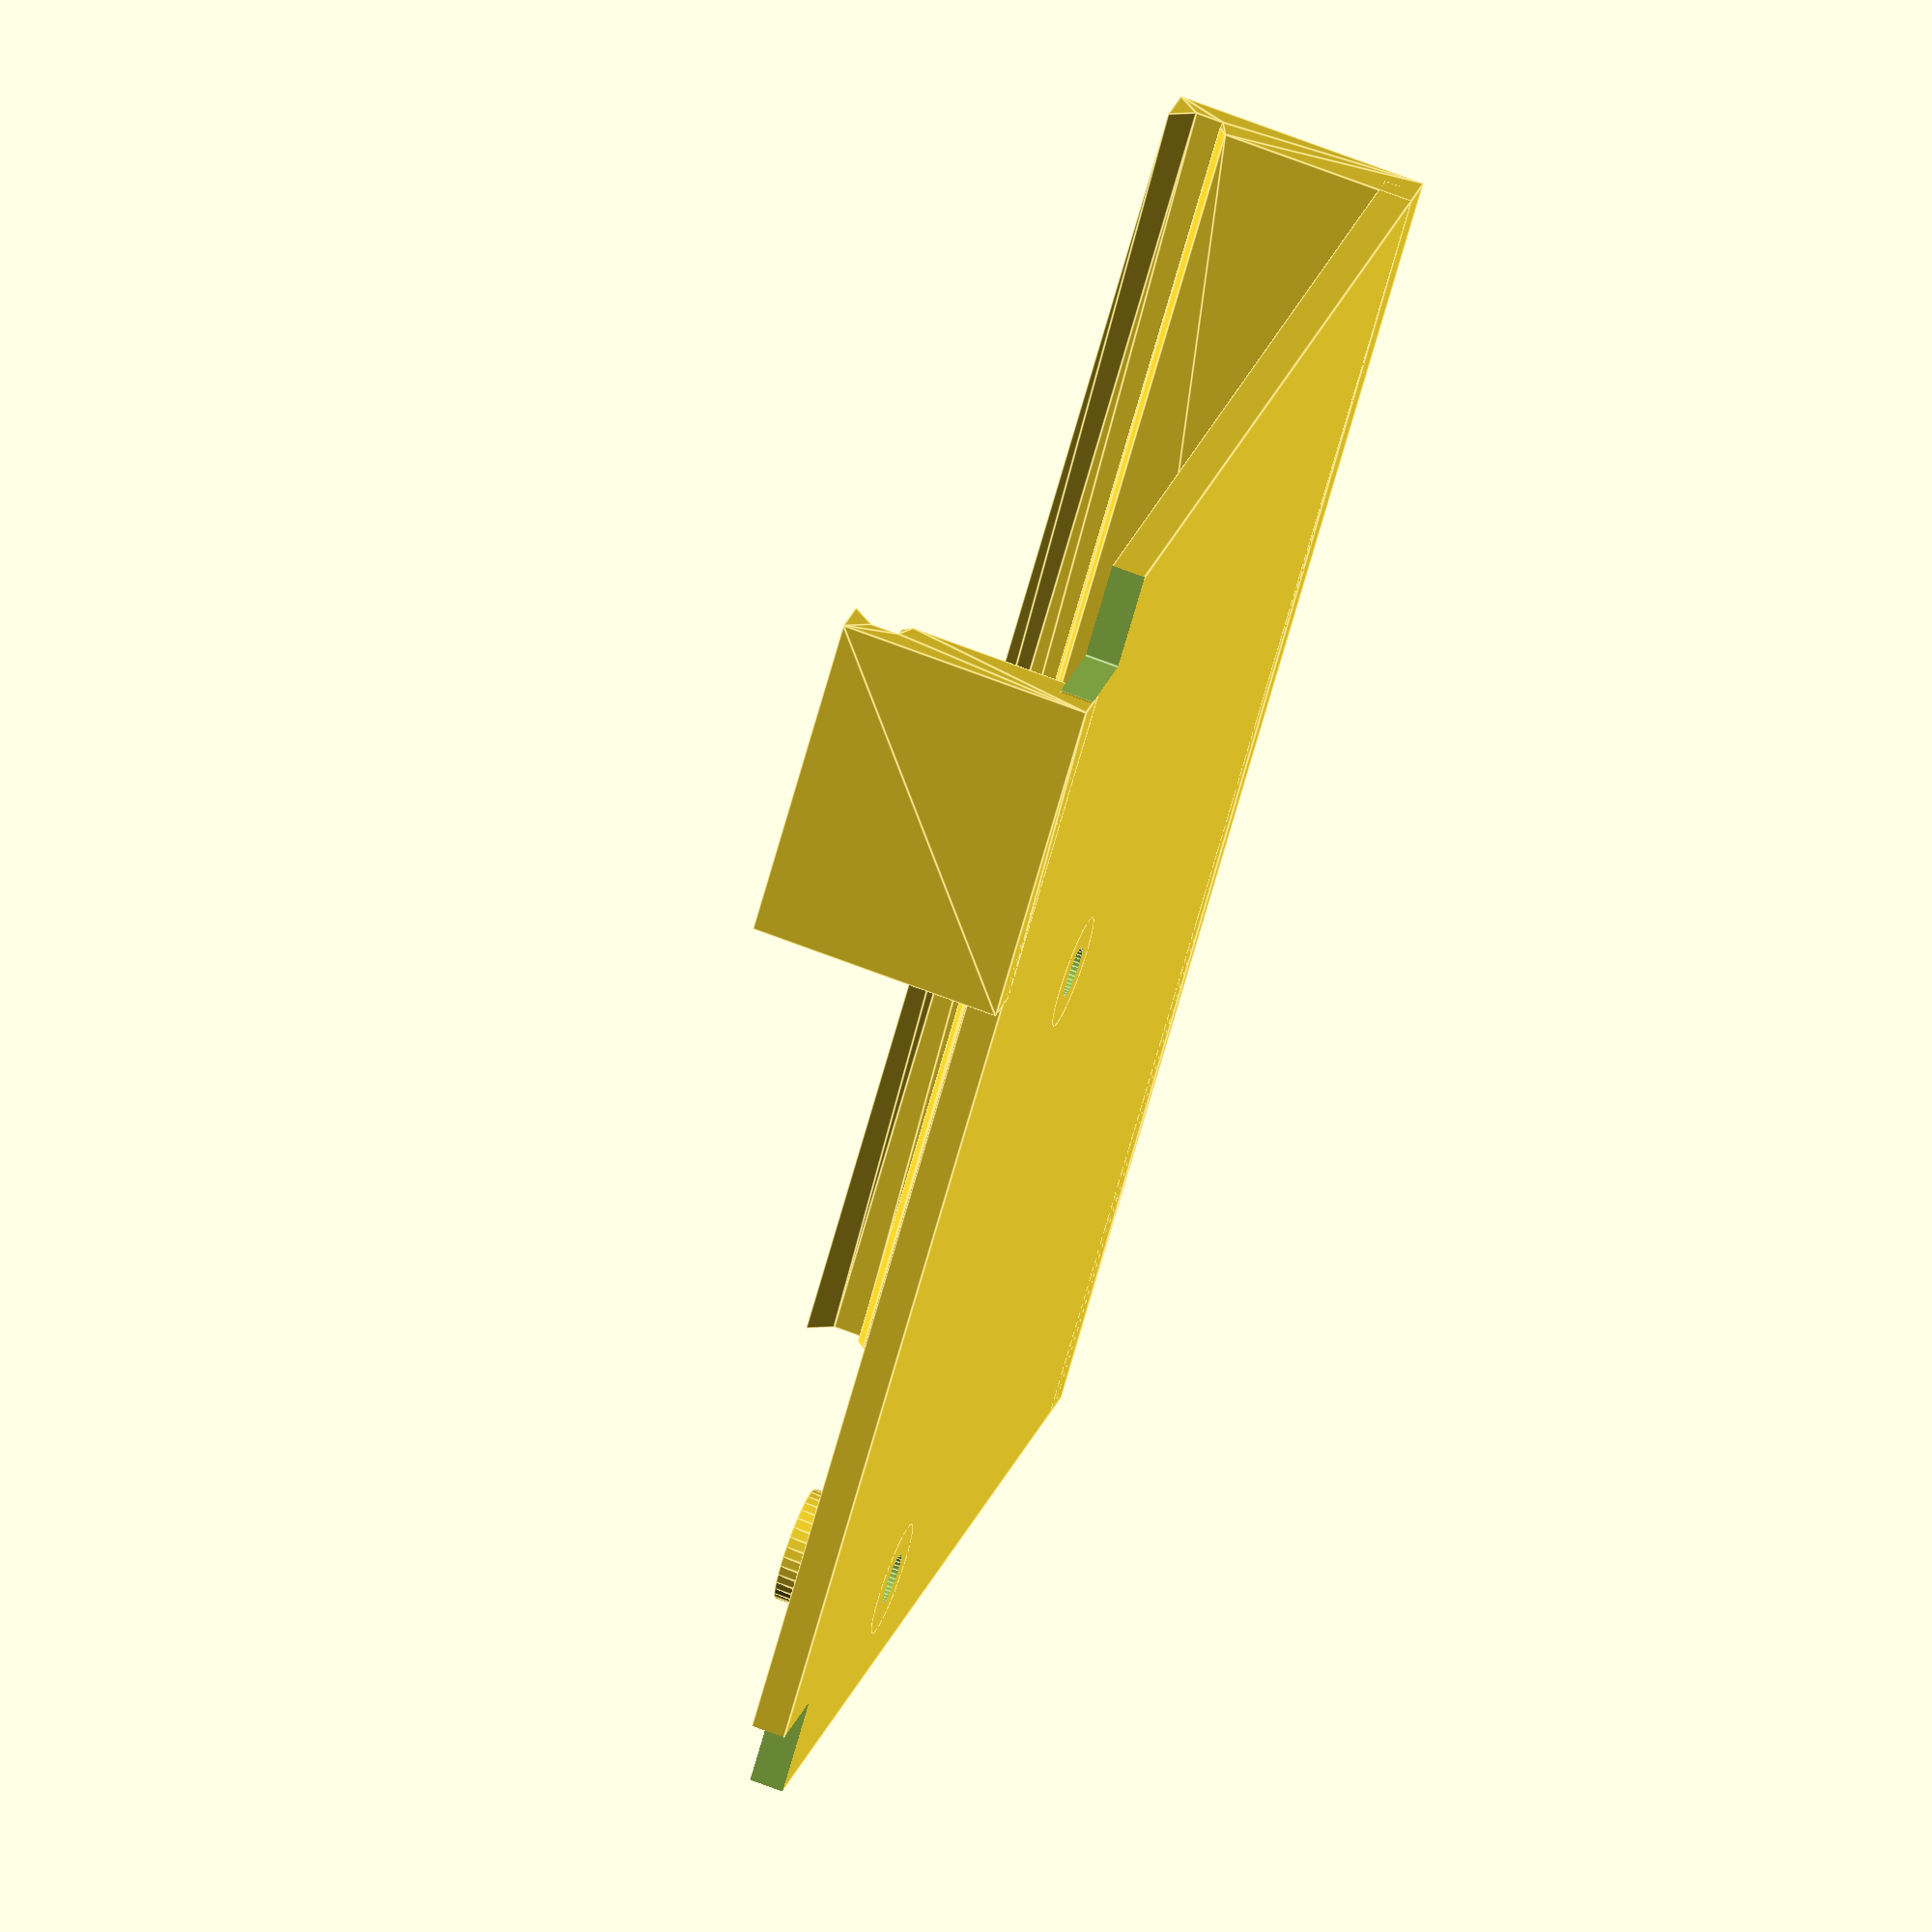
<openscad>
$fn = 35;

board_width = 80;
board_height = 70;
board_thickness = 1.65;
board_lift_height = 12;

boost_standoff_distance = 40;
boost_height = 37.22;
boost_width = 45.31;
boost_standoff_y_from_top = 14;
boost_board_hole_width = 53.25;
boost_board_hole_height = 40;

cutoff_for_brass_rings = 6;

module boost(pos) {
    module standoff() {
        cylinder(h=6, d=6.75);
    }
    module standoff_hole() {
        translate([0,0,-0.5])cylinder(h=7, d=3);
    }
    module at_standoffs() {
        translate(pos)
        translate([-boost_standoff_distance/2, boost_height/2 - boost_standoff_y_from_top, 0])
            children();
        translate(pos)
        translate([+boost_standoff_distance/2, boost_height/2 - boost_standoff_y_from_top, 0])
            children();
    }
    difference() {
        union() {
            children();
            at_standoffs() standoff();
        }
        at_standoffs() standoff_hole();
    }
}

module arm(width) {
    arm_thickness = 3;
    arm_extra_height = 3;

    rotate([0,-90,180])
    linear_extrude(width, center=true)
    polygon(points=[
        [ 0                                              , -arm_thickness/2   ],
        [ board_lift_height + arm_extra_height           , -arm_thickness/2   ],
        [ board_lift_height + arm_extra_height           , +arm_thickness/2   ],
        [ board_lift_height + board_thickness            , 0                  ],
        [ board_lift_height                              , 0                  ],
        [ board_lift_height                              , +arm_thickness/2/2 ],
        [ board_lift_height - (arm_thickness/2/2)*sin(45), +arm_thickness/2   ],
        [ 0                                              , +arm_thickness/2   ],
        [ 0                                              , 0                  ],
    ]);
}

module bracket2() {
    difference() {
        union() {
            boost([
                -board_width/2 + boost_board_hole_width/2,
                -board_height/2 + boost_board_hole_height/2,
                0
            ])
            translate([0,0,2/2]) cube([board_width, board_height, 2], center=true);
            translate([0,+board_height/2,0]) arm(width=board_width);
            
            translate([
                board_width/2 - 26/2 - cutoff_for_brass_rings/2,
                -board_height/2,
                0
            ])
            rotate([0,0,180])
            arm(width=26-cutoff_for_brass_rings);
        }
        
        translate([
            +cutoff_for_brass_rings/2-board_width/2-0.1,
            +cutoff_for_brass_rings/2-board_height/2-0.1,
            0
        ])
        cube(cutoff_for_brass_rings,center=true);
        translate([
            -cutoff_for_brass_rings/2+board_width/2+0.1,
            +cutoff_for_brass_rings/2-board_height/2-0.1,
            0
        ])
        cube(cutoff_for_brass_rings,center=true);
    }
}

bracket2();

</openscad>
<views>
elev=110.3 azim=43.2 roll=69.0 proj=o view=edges
</views>
